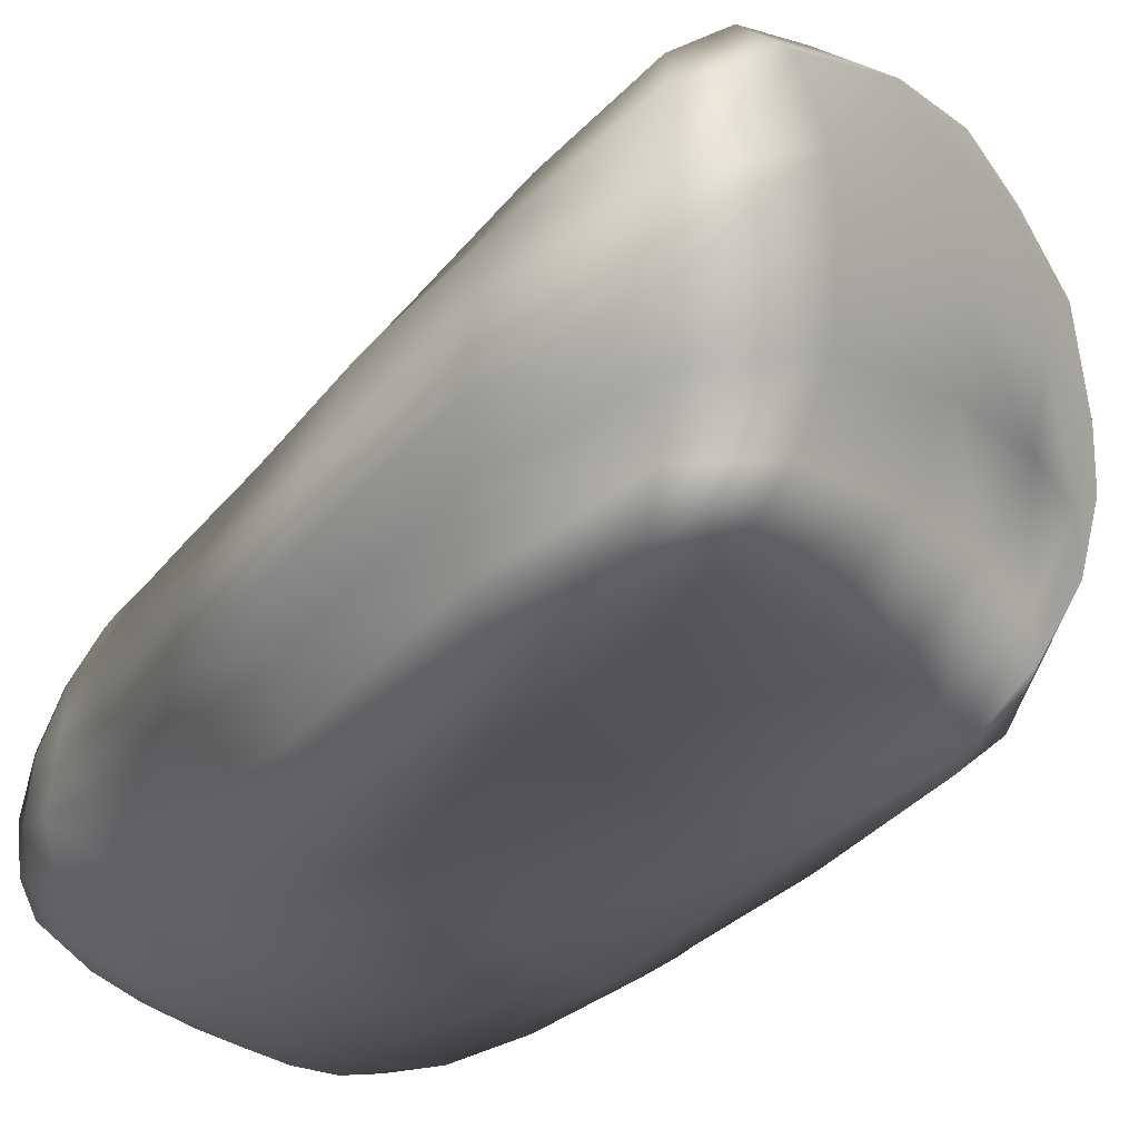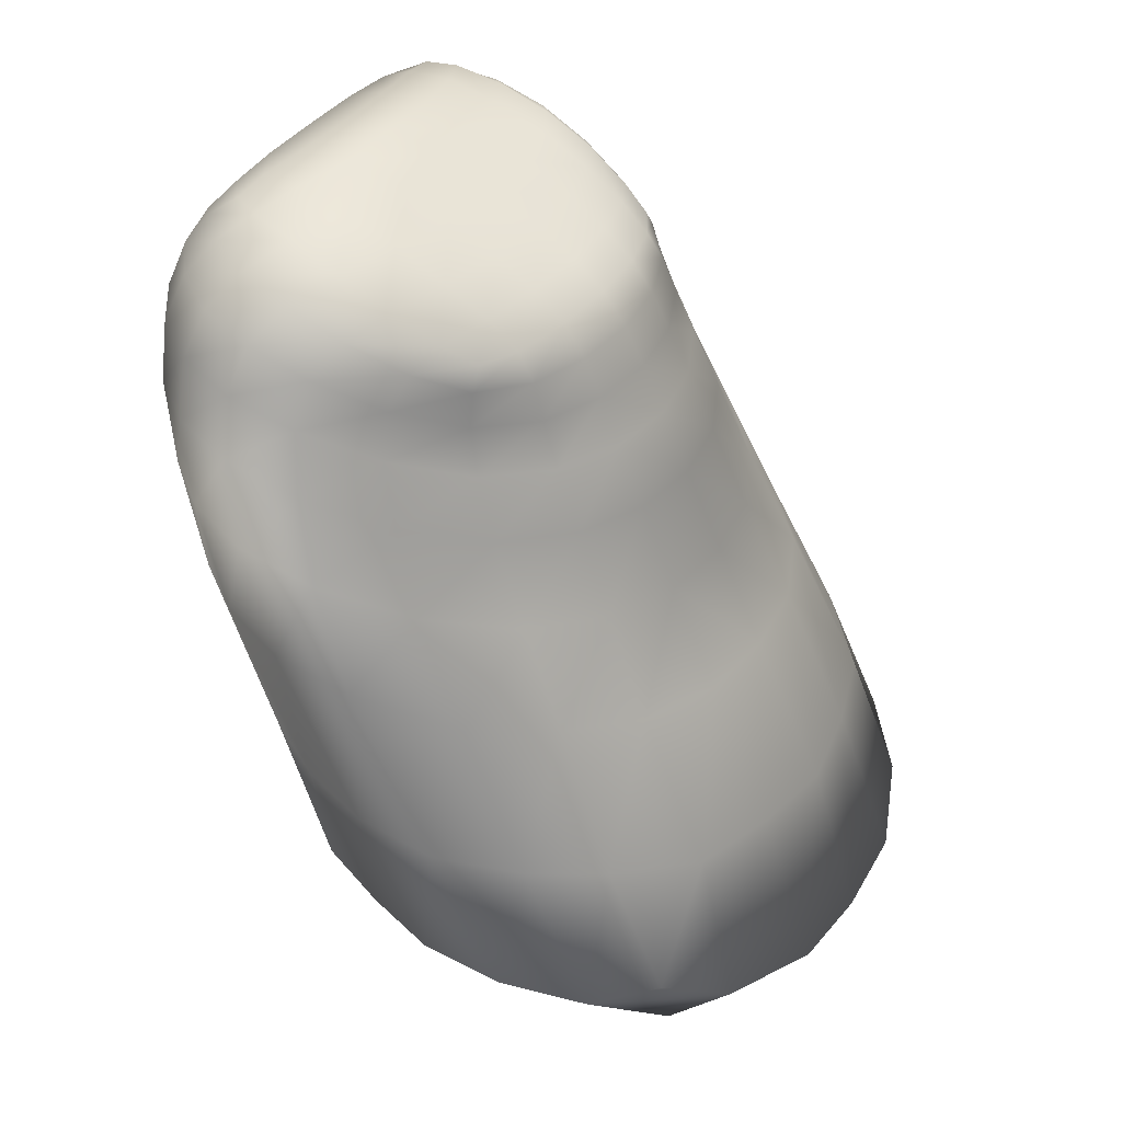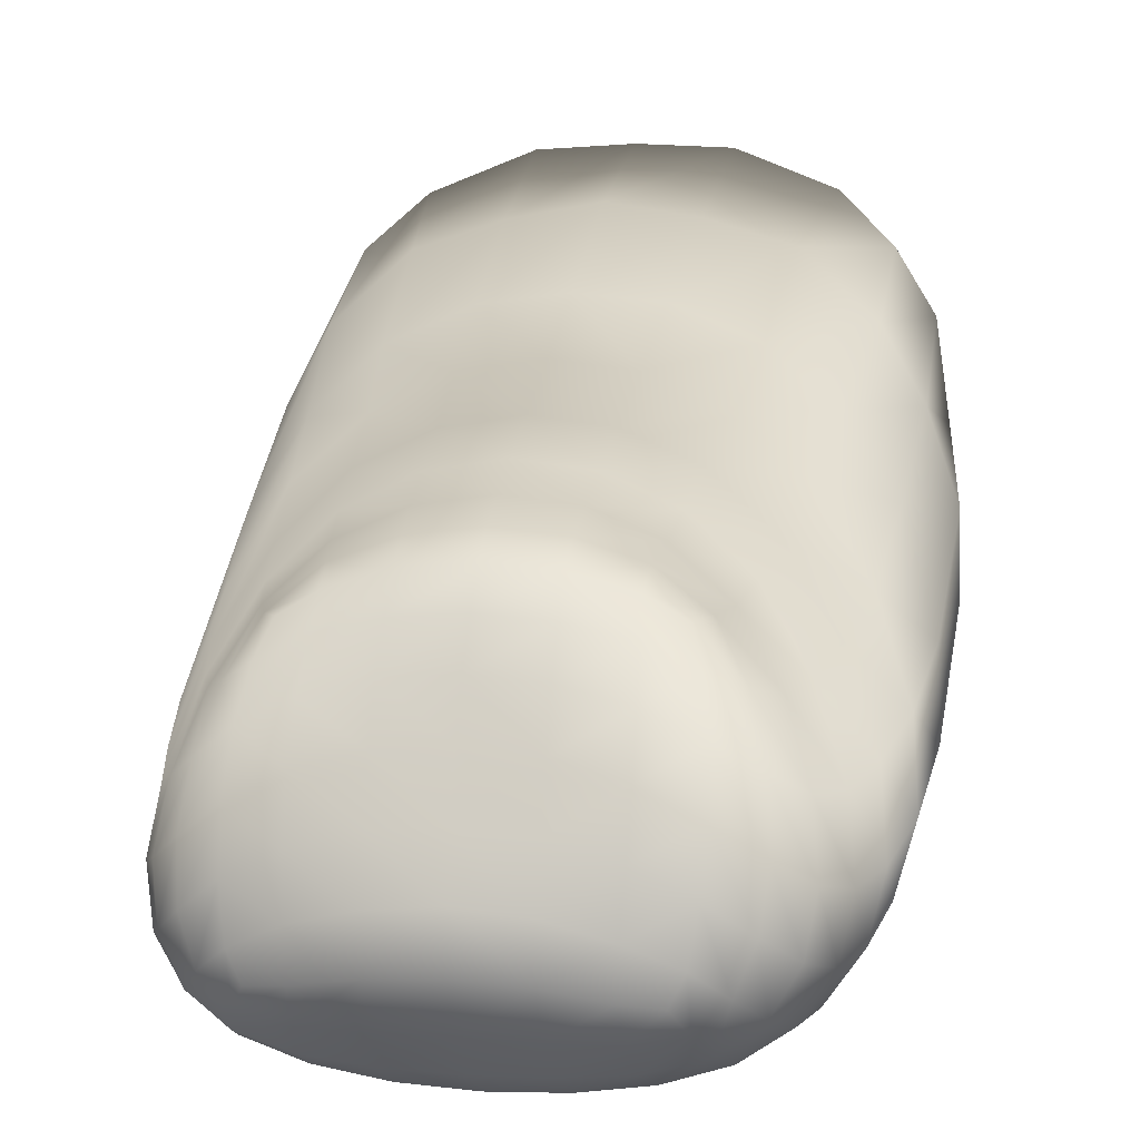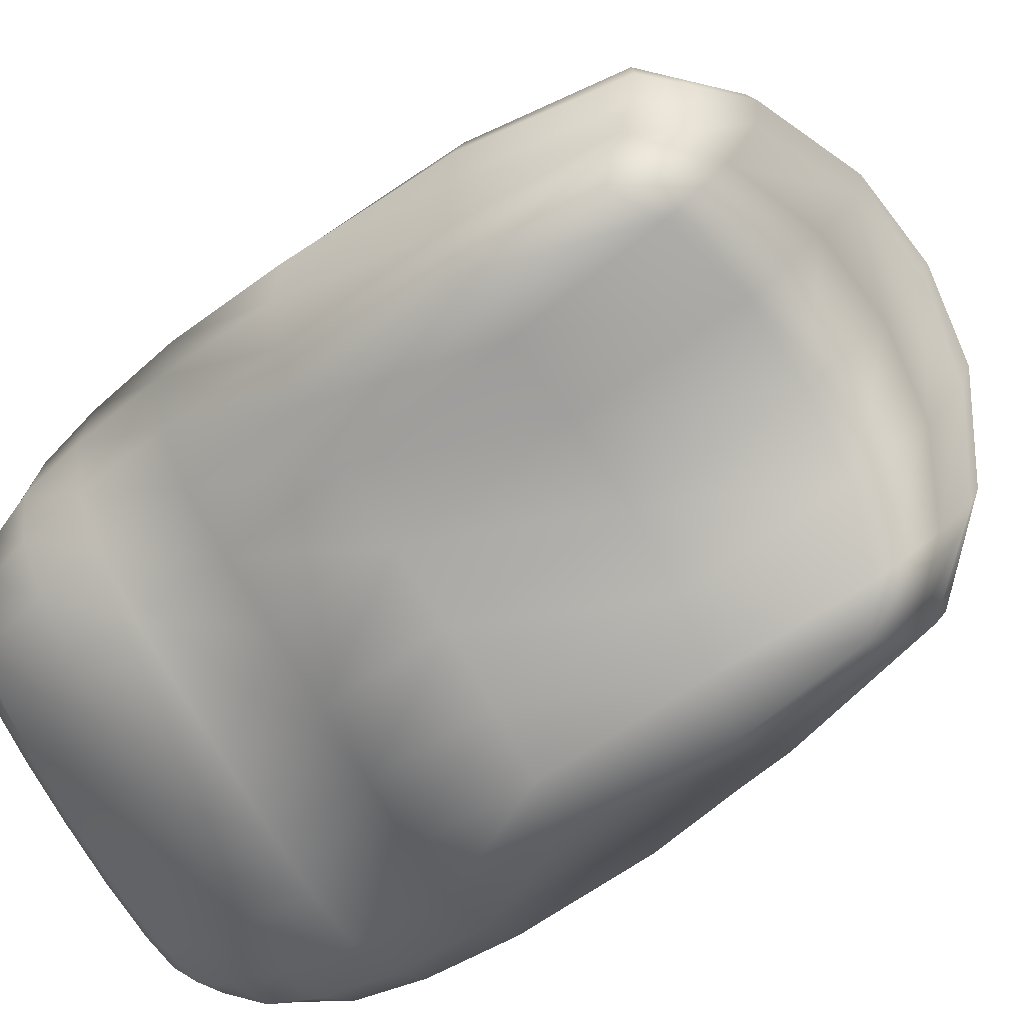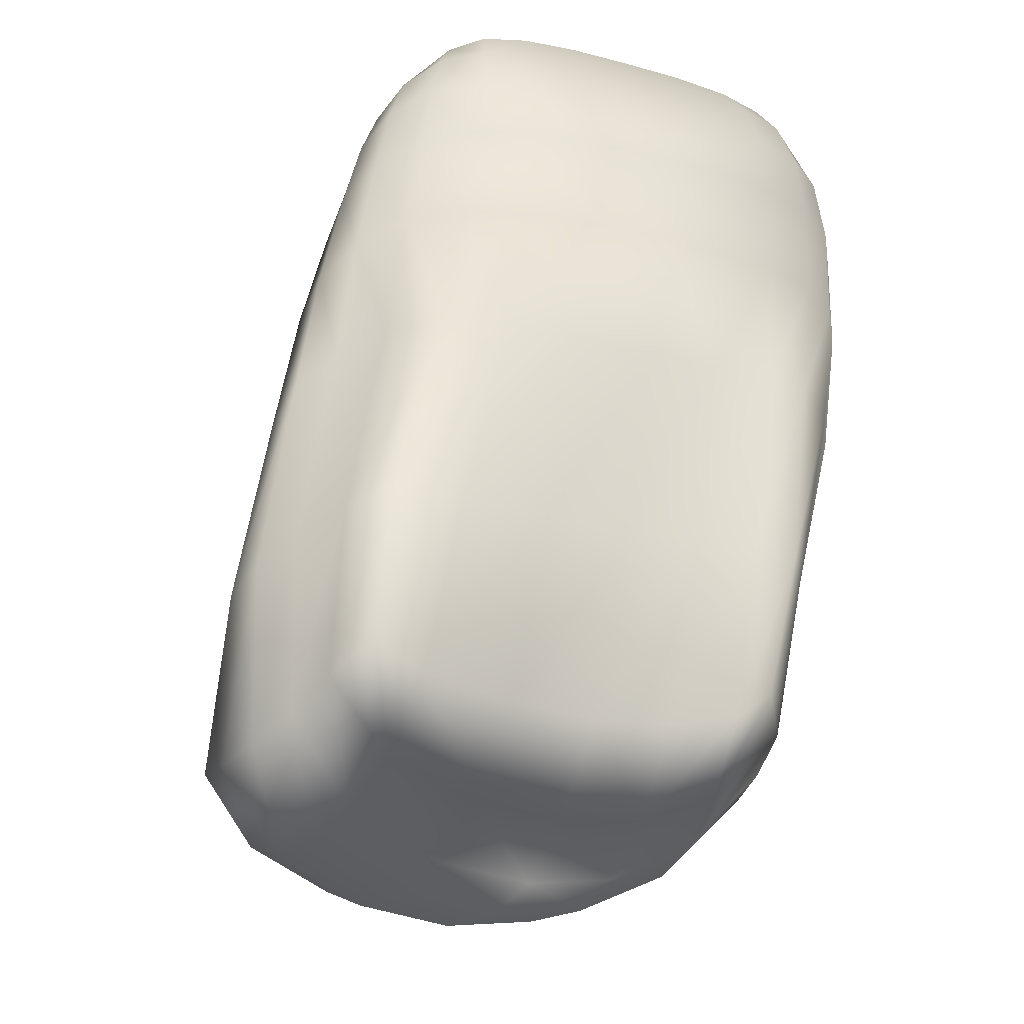
<metadata>
{"format":"obj","ext":"obj","renderer":"f3d","projection":"perspective","resolution":1024,"background":"white","views":[{"elev":-29.6,"azim":-55.3,"up":"+Z"},{"elev":39.3,"azim":-58.7,"up":"+Y"},{"elev":7.2,"azim":-168.8,"up":"+Z"},{"elev":-78.5,"azim":-59.6,"up":"+Z"},{"elev":-21.4,"azim":153.7,"up":"+Y"}]}
</metadata>
<code>
v -0.5405 1.902 0.4548
v 0.5543 1.893 0.4261
v -0.3712 2.708 0.1412
v 0.385 2.701 0.1294
v -0.3705 2.935 -0.4927
v 0.3843 2.93 -0.4912
v -0.5113 2.071 -0.5597
v 0.5251 2.058 -0.554
v -0.4205 2.909 -0.3119
v -0.7086 2.034 -0.3559
v 0.7224 2.007 -0.3523
v 0.4343 2.899 -0.3101
v -0.4209 2.809 -0.05184
v -0.7473 1.964 0.006617
v 0.7611 1.937 -0.02145
v 0.4347 2.799 -0.05582
v 0.1602 2.716 0.2197
v 0.1642 2.836 0.04615
v 0.1642 2.938 -0.2032
v 0.16 2.964 -0.4584
v 0.1988 2.037 -0.6499
v 0.2048 1.864 0.6576
v -0.1464 2.719 0.2227
v -0.1505 2.84 0.04704
v -0.1504 2.942 -0.2042
v -0.1462 2.966 -0.4592
v -0.185 2.04 -0.651
v -0.191 1.866 0.664
v -0.4335 2.583 0.1549
v -0.5848 2.683 -0.1621
v -0.5826 2.772 -0.4418
v -0.4306 2.815 -0.6082
v -0.1539 2.83 -0.6554
v 0.1677 2.828 -0.6548
v 0.4444 2.809 -0.6066
v 0.5964 2.759 -0.442
v 0.5986 2.67 -0.1773
v 0.4473 2.576 0.133
v 0.1687 2.557 0.3185
v -0.1549 2.559 0.3242
v -0.4836 2.333 0.2474
v -0.6781 2.425 -0.1478
v -0.666 2.511 -0.4763
v -0.4716 2.545 -0.6624
v -0.1647 2.54 -0.7405
v 0.1785 2.537 -0.7395
v 0.4854 2.535 -0.6588
v 0.6798 2.487 -0.4745
v 0.6919 2.404 -0.1748
v 0.4974 2.324 0.2165
v 0.1815 2.303 0.4396
v -0.1677 2.305 0.4469
v -0.1774 2.11 0.5405
v -0.3354 2.314 0.3763
v -0.2855 2.71 0.1891
v -0.4029 2.747 0.06431
v -0.1486 2.781 0.1454
v -0.2978 2.832 0.008658
v -0.3284 2.546 -0.7107
v -0.4927 2.338 -0.6318
v -0.1733 2.322 -0.7188
v -0.369 2.056 -0.6198
v -0.6686 1.915 0.273
v 0.6824 1.901 0.229
v 0.525 2.127 0.3109
v 0.7351 2.197 -0.1192
v 0.6165 2.357 0.02586
v -0.7213 2.226 -0.08979
v -0.6027 2.373 0.06202
v -0.6271 2.058 -0.4767
v -0.6945 2.305 -0.4368
v -0.5874 2.536 -0.5852
v 0.7083 2.277 -0.4345
v 0.6012 2.517 -0.5808
v 0.6409 2.037 -0.4721
v 0.5065 2.325 -0.6271
v -0.2976 2.934 -0.2471
v -0.4023 2.929 -0.427
v -0.1485 2.969 -0.3374
v -0.2851 2.952 -0.4842
v -0.7554 2 -0.1925
v -0.6984 2.476 -0.331
v 0.7122 2.448 -0.3426
v 0.7692 1.969 -0.2022
v -0.4285 2.865 -0.1821
v -0.1516 2.896 -0.07285
v 0.2993 2.705 0.1808
v 0.1624 2.778 0.1433
v 0.4167 2.739 0.05255
v 0.3116 2.823 0.005338
v 0.1654 2.891 -0.07289
v 0.3114 2.925 -0.2477
v 0.4423 2.854 -0.1841
v 0.1623 2.967 -0.3374
v 0.2989 2.947 -0.4823
v 0.4161 2.924 -0.4272
v 0.1871 2.319 -0.7176
v 0.3828 2.049 -0.6172
v 0.3422 2.54 -0.7085
v 0.3987 1.874 0.5733
v 0.1912 2.108 0.5334
v 0.3492 2.309 0.3601
v 0.006898 2.72 0.2333
v 0.006898 2.842 0.05825
v 0.006898 2.943 -0.187
v 0.006898 2.97 -0.4505
v 0.006898 2.031 -0.6624
v 0.006898 2.536 -0.7492
v 0.006898 1.863 0.6819
v 0.006898 2.303 0.4675
v -0.5278 2.627 0.003259
v -0.5157 2.759 -0.1125
v -0.4064 2.657 0.1457
v -0.6033 2.734 -0.3134
v -0.5148 2.854 -0.3816
v -0.5246 2.798 -0.5408
v -0.4051 2.891 -0.5522
v -0.1498 2.918 -0.5677
v -0.3047 2.824 -0.642
v 0.006898 2.831 -0.6588
v 0.1636 2.916 -0.567
v 0.3185 2.821 -0.641
v 0.4189 2.887 -0.5513
v 0.5286 2.846 -0.3837
v 0.5384 2.79 -0.5406
v 0.5295 2.749 -0.1247
v 0.6171 2.719 -0.3204
v 0.5416 2.617 -0.02053
v 0.4202 2.65 0.1282
v 0.164 2.644 0.2737
v 0.3205 2.559 0.2511
v -0.1502 2.646 0.2784
v 0.006898 2.557 0.3418
v -0.3067 2.564 0.2649
v -0.6356 2.575 -0.1741
v -0.4592 2.476 0.1879
v -0.6307 2.66 -0.4769
v -0.4533 2.698 -0.6524
v -0.1592 2.703 -0.72
v 0.173 2.701 -0.7193
v 0.4671 2.691 -0.6505
v 0.6445 2.642 -0.4776
v 0.6494 2.555 -0.1949
v 0.473 2.467 0.1608
v 0.1747 2.447 0.371
v -0.1609 2.449 0.3778
v -0.3849 1.878 0.5859
v -0.5112 2.138 0.3418
v -0.3515 2.119 0.4688
v -0.2893 2.771 0.1137
v -0.3418 2.333 -0.6846
v 0.6546 2.158 0.09166
v -0.6408 2.172 0.1343
v -0.6107 2.331 -0.5492
v 0.6245 2.309 -0.5426
v -0.289 2.96 -0.3761
v -0.7364 2.269 -0.283
v 0.7502 2.238 -0.2951
v -0.3001 2.889 -0.1147
v 0.3031 2.764 0.1099
v 0.3139 2.88 -0.1157
v 0.3028 2.952 -0.3723
v 0.3556 2.326 -0.6819
v 0.3653 2.114 0.4529
v 0.006898 2.784 0.1564
v 0.006898 2.896 -0.05649
v 0.006898 2.973 -0.3222
v 0.006898 2.317 -0.7294
v 0.006898 2.106 0.5626
v -0.4748 2.702 0.02531
v -0.5285 2.813 -0.2537
v -0.4734 2.879 -0.4855
v -0.2915 2.907 -0.5685
v 0.006898 2.922 -0.564
v 0.3053 2.904 -0.5675
v 0.4872 2.872 -0.4842
v 0.5423 2.803 -0.2582
v 0.4886 2.693 0.008916
v 0.3063 2.642 0.2215
v 0.006898 2.647 0.293
v -0.2925 2.647 0.232
v -0.5674 2.52 0.01308
v -0.6567 2.622 -0.3403
v -0.5605 2.685 -0.581
v -0.3159 2.704 -0.696
v 0.006898 2.702 -0.7274
v 0.3297 2.7 -0.6944
v 0.5743 2.672 -0.5781
v 0.6705 2.601 -0.349
v 0.5812 2.507 -0.0162
v 0.3335 2.452 0.2947
v 0.006898 2.446 0.3978
v -0.3197 2.457 0.3104
v -0.758 1.559 0.2303
v -0.6856 1.554 0.4408
v -0.2061 1.52 0.8299
v -0.4098 1.527 0.7699
v -0.5871 1.557 0.6138
v -0.5663 1.68 -0.3992
v -0.403 1.649 -0.446
v -0.6484 1.648 -0.291
v -0.2069 1.617 -0.5028
v -0.7196 1.611 -0.1453
v -0.761 1.581 0.02436
v 0.2207 1.614 -0.5023
v 0.4168 1.644 -0.4445
v 0.5801 1.672 -0.3986
v 0.6622 1.637 -0.2897
v 0.7334 1.597 -0.1547
v 0.7748 1.567 0.008322
v 0.7718 1.547 0.2086
v 0.2199 1.518 0.8258
v 0.4236 1.524 0.7598
v 0.6994 1.544 0.4269
v 0.6009 1.552 0.5981
v 0.006898 1.604 -0.5244
v 0.006898 1.511 0.8627
v -0.7052 1.15 0.3739
v -0.512 0.9501 0.4625
v -0.4893 1.028 0.7359
v -0.6747 1.182 0.6123
v -0.2491 0.8492 0.5213
v -0.2391 0.937 0.7912
v -0.2183 1.14 0.9804
v -0.4571 1.171 0.8878
v -0.5888 1.25 0.7646
v -0.5523 1.331 -0.2744
v -0.4368 1.253 -0.2967
v -0.4561 1.081 -0.1338
v -0.6319 1.253 -0.1729
v -0.2126 1.191 -0.3338
v -0.2282 0.9864 -0.1533
v -0.2366 0.8713 0.03542
v -0.4802 0.9834 0.03888
v -0.6665 1.19 -0.01634
v -0.5069 0.9448 0.2337
v -0.7023 1.155 0.154
v -0.245 0.8253 0.2246
v 0.242 0.9848 -0.1542
v 0.2504 0.8698 0.03474
v 0.4699 1.078 -0.134
v 0.494 0.9792 0.03398
v 0.2264 1.19 -0.3336
v 0.4506 1.25 -0.297
v 0.5661 1.325 -0.2734
v 0.6457 1.246 -0.1751
v 0.6803 1.182 -0.01864
v 0.2588 0.8237 0.2227
v 0.2629 0.8478 0.5191
v 0.5207 0.9409 0.2292
v 0.5258 0.9466 0.4569
v 0.7161 1.146 0.1472
v 0.719 1.142 0.3651
v 0.2529 0.9358 0.7885
v 0.2321 1.139 0.9772
v 0.5031 1.025 0.7305
v 0.4709 1.169 0.881
v 0.6885 1.176 0.5997
v 0.6026 1.246 0.7546
v 0.006898 0.9592 -0.159
v 0.006898 0.8368 0.02252
v 0.006898 1.173 -0.3468
v 0.006898 0.7928 0.2229
v 0.006898 0.8154 0.521
v 0.006898 0.9184 0.8181
v 0.006898 1.123 0.9903
g RyanMesh_pCube1 polySurface2
f 1 147 149 148
f 147 28 53 149
f 149 53 52 54
f 148 149 54 41
f 3 55 150 56
f 55 23 57 150
f 150 57 24 58
f 56 150 58 13
f 44 59 151 60
f 59 45 61 151
f 151 61 27 62
f 60 151 62 7
f 218 219 220 221
f 219 222 223 220
f 220 223 224 225
f 221 220 225 226
f 2 64 152 65
f 64 15 66 152
f 152 66 49 67
f 65 152 67 50
f 14 63 153 68
f 63 1 148 153
f 153 148 41 69
f 68 153 69 42
f 7 70 154 60
f 70 10 71 154
f 154 71 43 72
f 60 154 72 44
f 227 228 229 230
f 228 231 232 229
f 229 232 233 234
f 230 229 234 235
f 48 73 155 74
f 73 11 75 155
f 155 75 8 76
f 74 155 76 47
f 9 77 156 78
f 77 25 79 156
f 156 79 26 80
f 78 156 80 5
f 10 81 157 71
f 81 14 68 157
f 157 68 42 82
f 71 157 82 43
f 235 234 236 237
f 234 233 238 236
f 236 238 222 219
f 237 236 219 218
f 49 66 158 83
f 66 15 84 158
f 158 84 11 73
f 83 158 73 48
f 13 58 159 85
f 58 24 86 159
f 159 86 25 77
f 85 159 77 9
f 17 87 160 88
f 87 4 89 160
f 160 89 16 90
f 88 160 90 18
f 19 91 161 92
f 91 18 90 161
f 161 90 16 93
f 92 161 93 12
f 20 94 162 95
f 94 19 92 162
f 162 92 12 96
f 95 162 96 6
f 21 97 163 98
f 97 46 99 163
f 163 99 47 76
f 98 163 76 8
f 240 239 241 242
f 239 243 244 241
f 241 244 245 246
f 242 241 246 247
f 249 248 250 251
f 248 240 242 250
f 250 242 247 252
f 251 250 252 253
f 255 254 256 257
f 254 249 251 256
f 256 251 253 258
f 257 256 258 259
f 51 101 164 102
f 101 22 100 164
f 164 100 2 65
f 102 164 65 50
f 23 103 165 57
f 103 17 88 165
f 165 88 18 104
f 57 165 104 24
f 25 86 166 105
f 86 24 104 166
f 166 104 18 91
f 105 166 91 19
f 26 79 167 106
f 79 25 105 167
f 167 105 19 94
f 106 167 94 20
f 27 61 168 107
f 61 45 108 168
f 168 108 46 97
f 107 168 97 21
f 233 232 260 261
f 232 231 262 260
f 260 262 243 239
f 261 260 239 240
f 222 238 263 264
f 238 233 261 263
f 263 261 240 248
f 264 263 248 249
f 224 223 265 266
f 223 222 264 265
f 265 264 249 254
f 266 265 254 255
f 52 53 169 110
f 53 28 109 169
f 169 109 22 101
f 110 169 101 51
f 30 111 170 112
f 111 29 113 170
f 170 113 3 56
f 112 170 56 13
f 31 114 171 115
f 114 30 112 171
f 171 112 13 85
f 115 171 85 9
f 32 116 172 117
f 116 31 115 172
f 172 115 9 78
f 117 172 78 5
f 5 80 173 117
f 80 26 118 173
f 173 118 33 119
f 117 173 119 32
f 34 120 174 121
f 120 33 118 174
f 174 118 26 106
f 121 174 106 20
f 35 122 175 123
f 122 34 121 175
f 175 121 20 95
f 123 175 95 6
f 12 124 176 96
f 124 36 125 176
f 176 125 35 123
f 96 176 123 6
f 16 126 177 93
f 126 37 127 177
f 177 127 36 124
f 93 177 124 12
f 38 128 178 129
f 128 37 126 178
f 178 126 16 89
f 129 178 89 4
f 17 130 179 87
f 130 39 131 179
f 179 131 38 129
f 87 179 129 4
f 23 132 180 103
f 132 40 133 180
f 180 133 39 130
f 103 180 130 17
f 29 134 181 113
f 134 40 132 181
f 181 132 23 55
f 113 181 55 3
f 42 69 182 135
f 69 41 136 182
f 182 136 29 111
f 135 182 111 30
f 43 82 183 137
f 82 42 135 183
f 183 135 30 114
f 137 183 114 31
f 44 72 184 138
f 72 43 137 184
f 184 137 31 116
f 138 184 116 32
f 32 119 185 138
f 119 33 139 185
f 185 139 45 59
f 138 185 59 44
f 46 108 186 140
f 108 45 139 186
f 186 139 33 120
f 140 186 120 34
f 47 99 187 141
f 99 46 140 187
f 187 140 34 122
f 141 187 122 35
f 36 142 188 125
f 142 48 74 188
f 188 74 47 141
f 125 188 141 35
f 37 143 189 127
f 143 49 83 189
f 189 83 48 142
f 127 189 142 36
f 50 67 190 144
f 67 49 143 190
f 190 143 37 128
f 144 190 128 38
f 39 145 191 131
f 145 51 102 191
f 191 102 50 144
f 131 191 144 38
f 40 146 192 133
f 146 52 110 192
f 192 110 51 145
f 133 192 145 39
f 41 54 193 136
f 54 52 146 193
f 193 146 40 134
f 136 193 134 29
f 63 14 194 195
f 28 147 197 196
f 147 1 198 197
f 1 63 195 198
f 7 62 200 199
f 70 7 199 201
f 62 27 202 200
f 10 70 201 203
f 81 10 203 204
f 14 81 204 194
f 21 98 206 205
f 98 8 207 206
f 8 75 208 207
f 75 11 209 208
f 11 84 210 209
f 84 15 211 210
f 100 22 212 213
f 15 64 214 211
f 64 2 215 214
f 2 100 213 215
f 27 107 216 202
f 107 21 205 216
f 109 28 196 217
f 22 109 217 212
f 195 194 218 221
f 196 197 225 224
f 197 198 226 225
f 198 195 221 226
f 199 200 228 227
f 201 199 227 230
f 200 202 231 228
f 203 201 230 235
f 204 203 235 237
f 194 204 237 218
f 205 206 244 243
f 206 207 245 244
f 207 208 246 245
f 208 209 247 246
f 209 210 252 247
f 210 211 253 252
f 213 212 255 257
f 211 214 258 253
f 214 215 259 258
f 215 213 257 259
f 202 216 262 231
f 216 205 243 262
f 217 196 224 266
f 212 217 266 255

</code>
